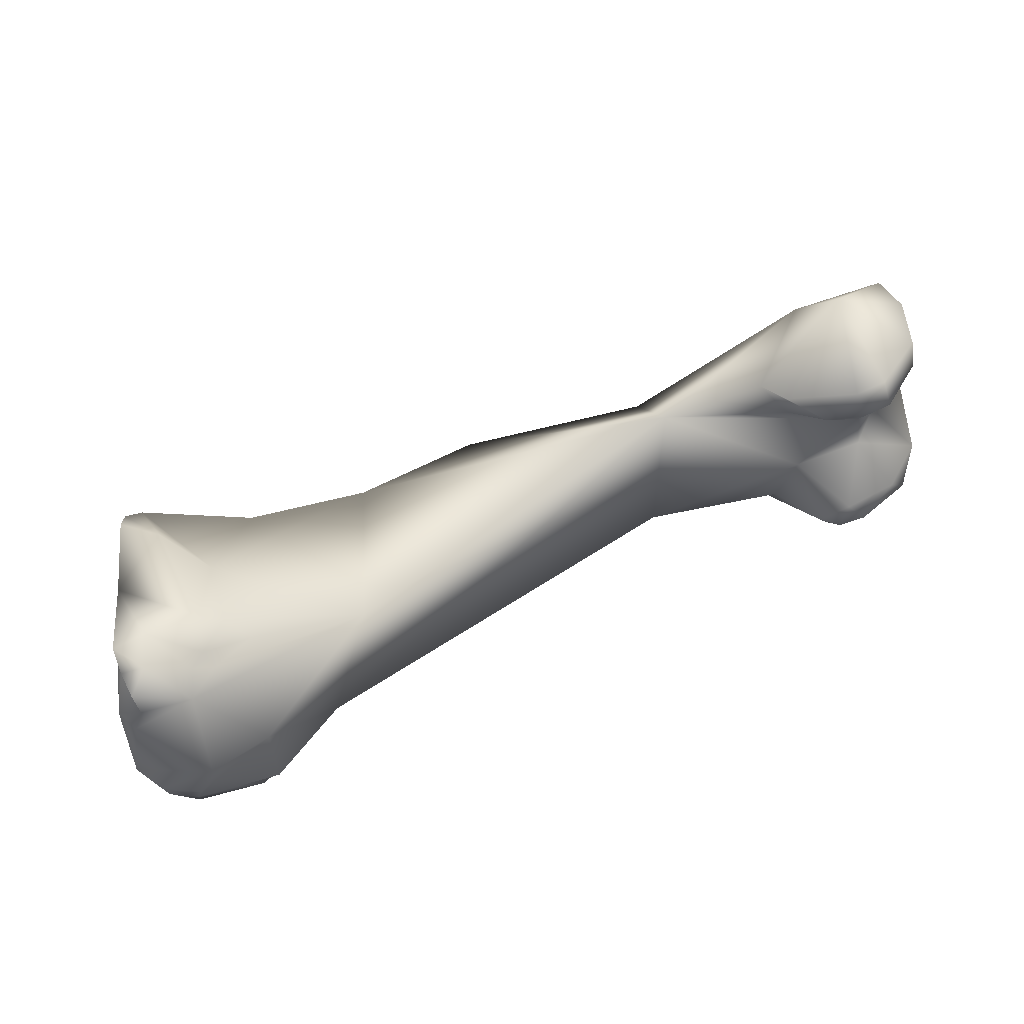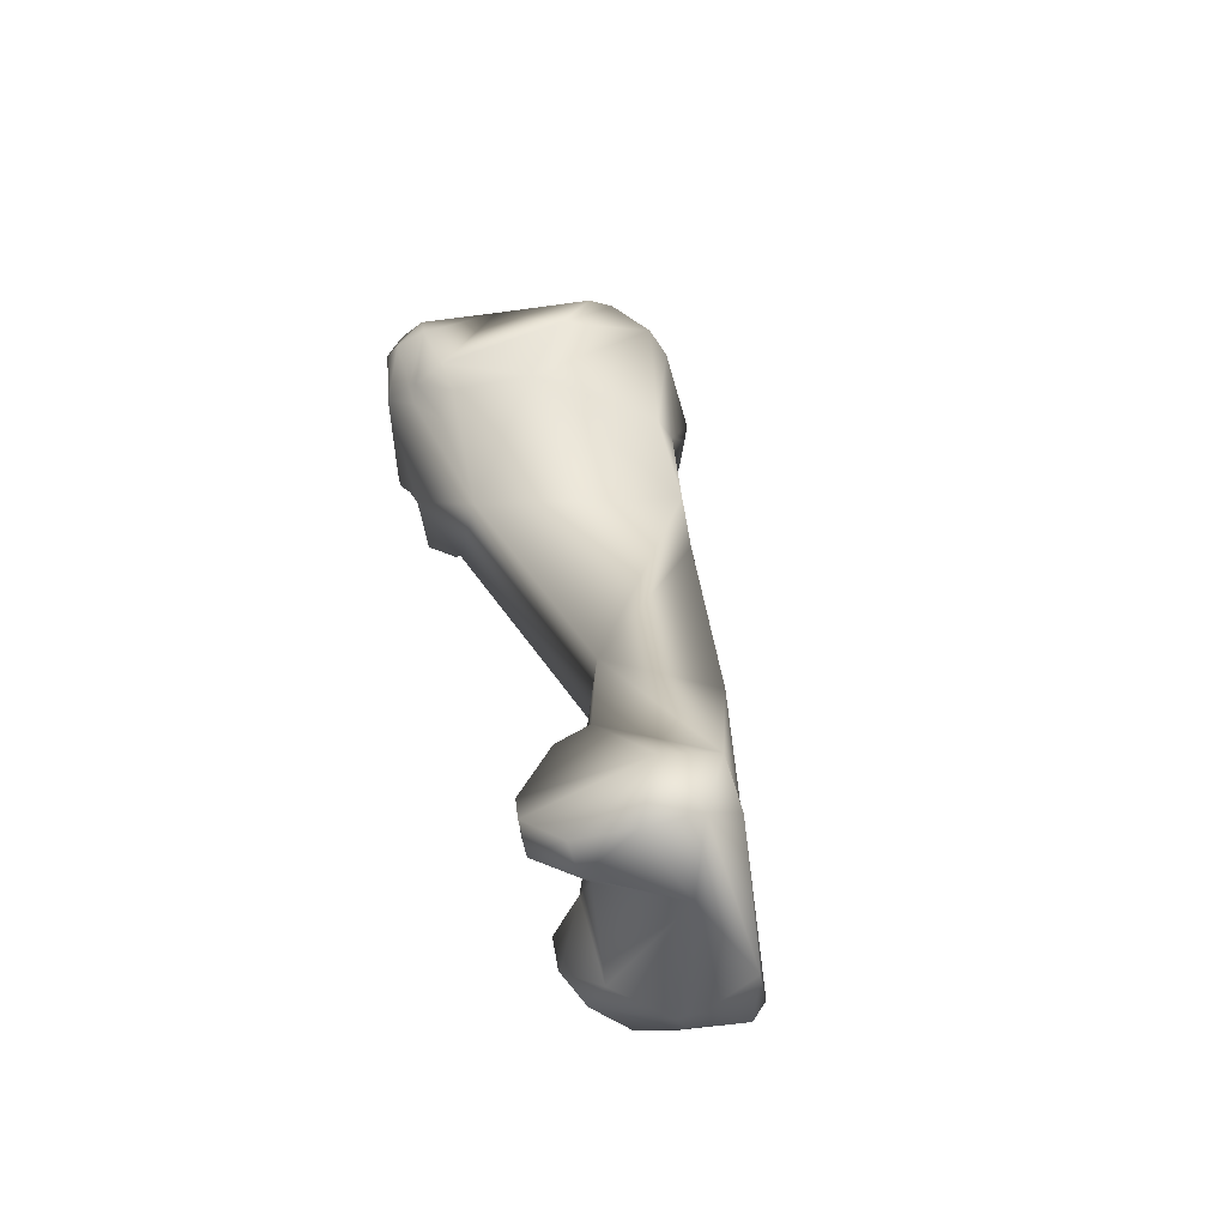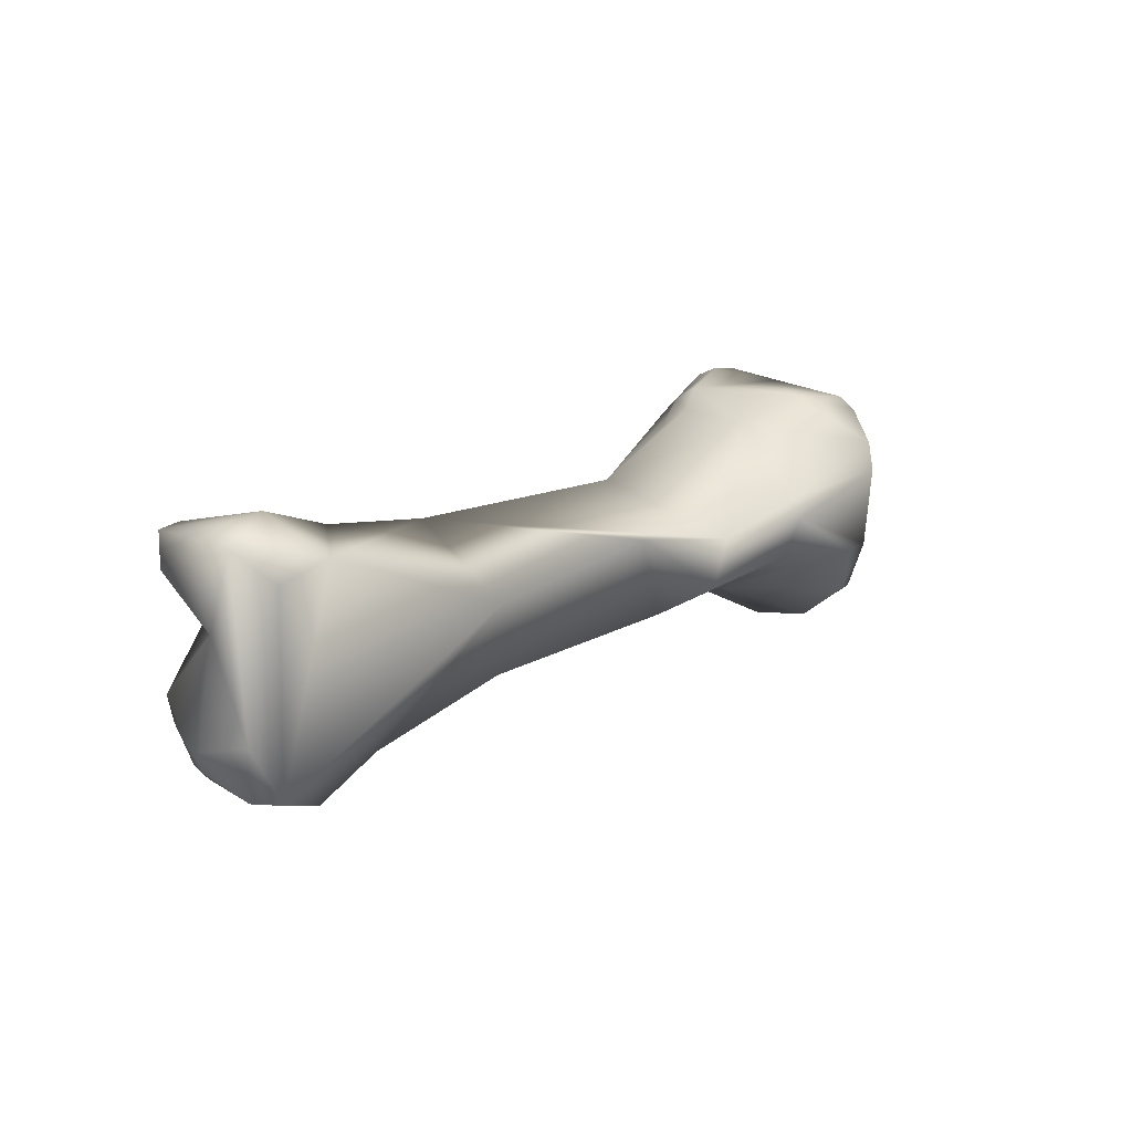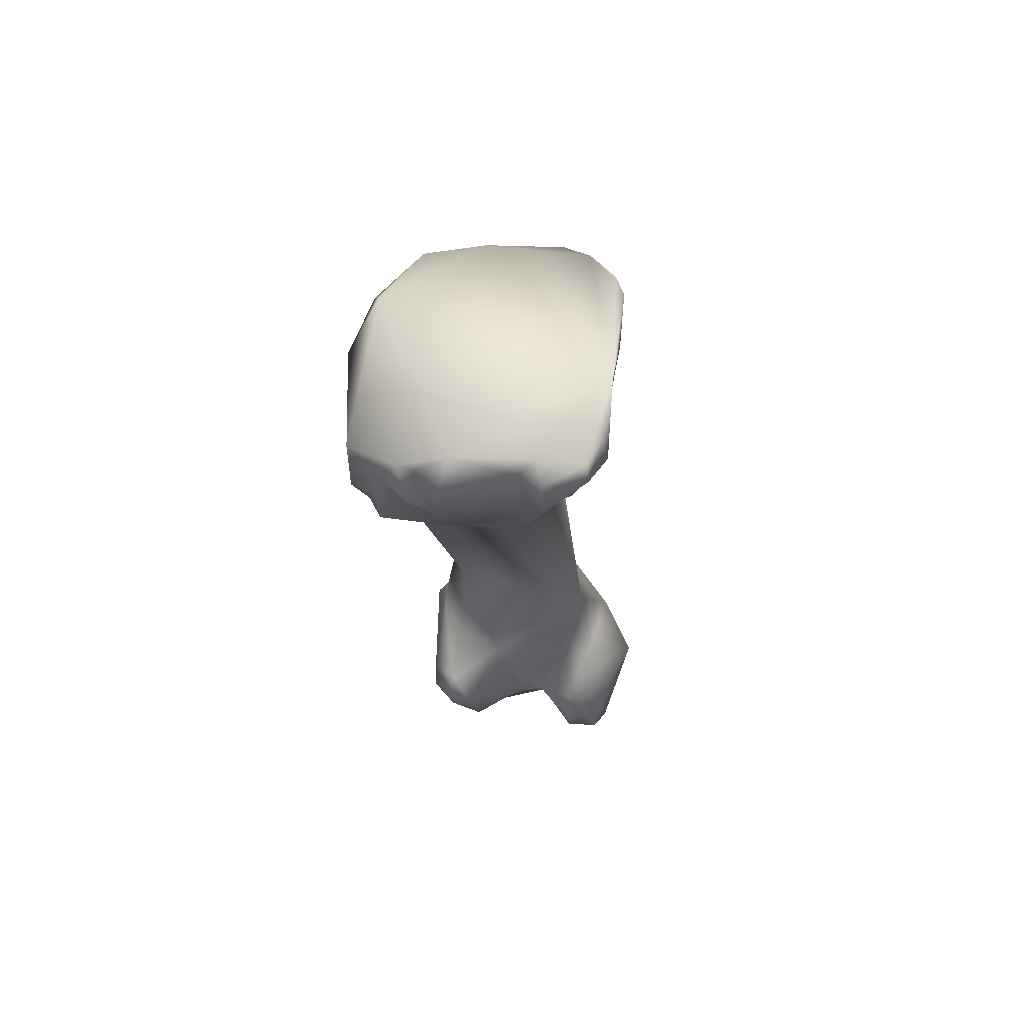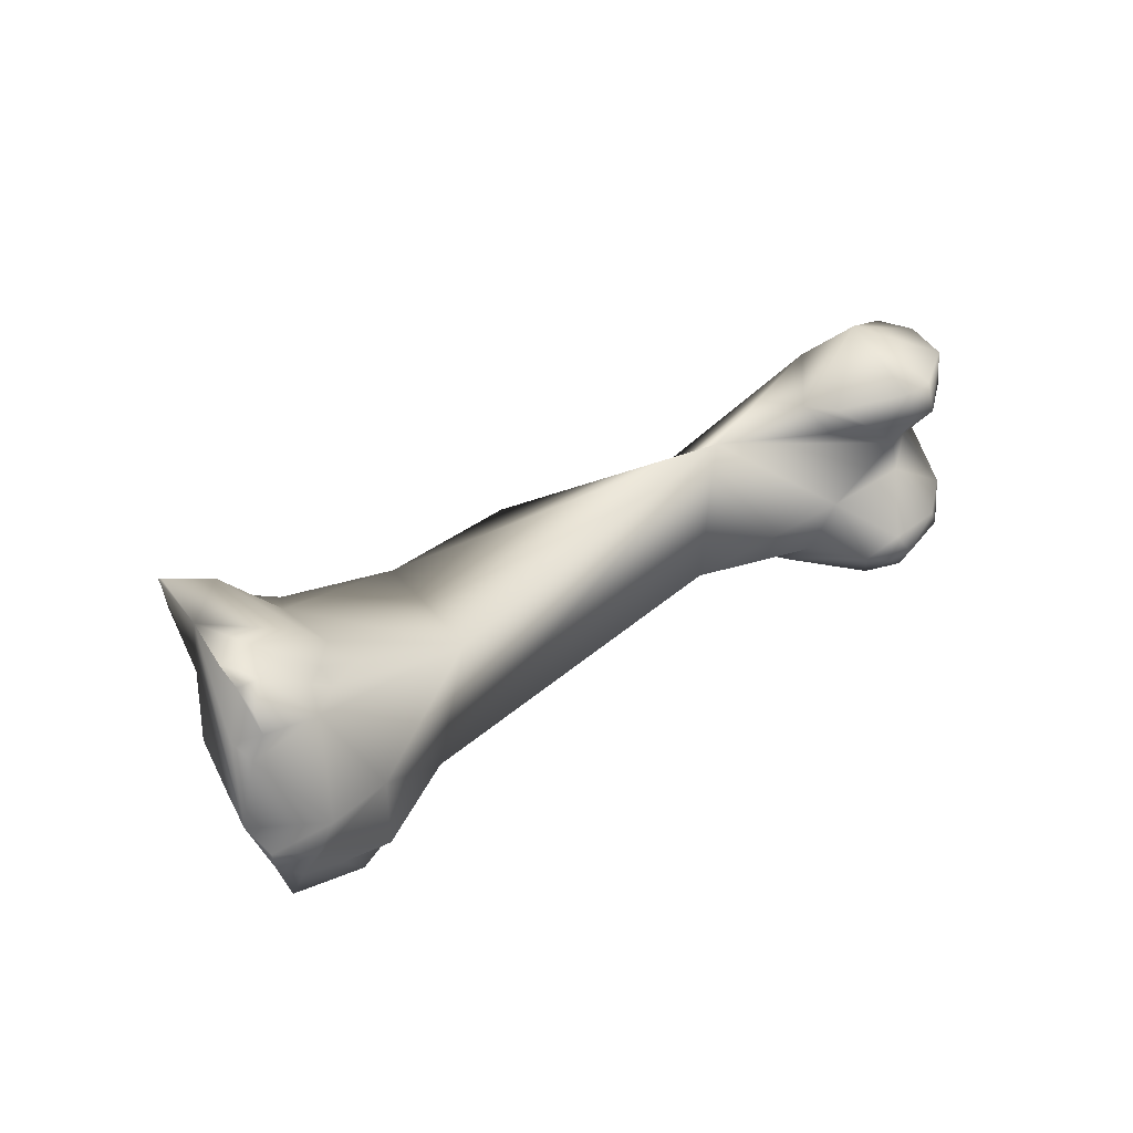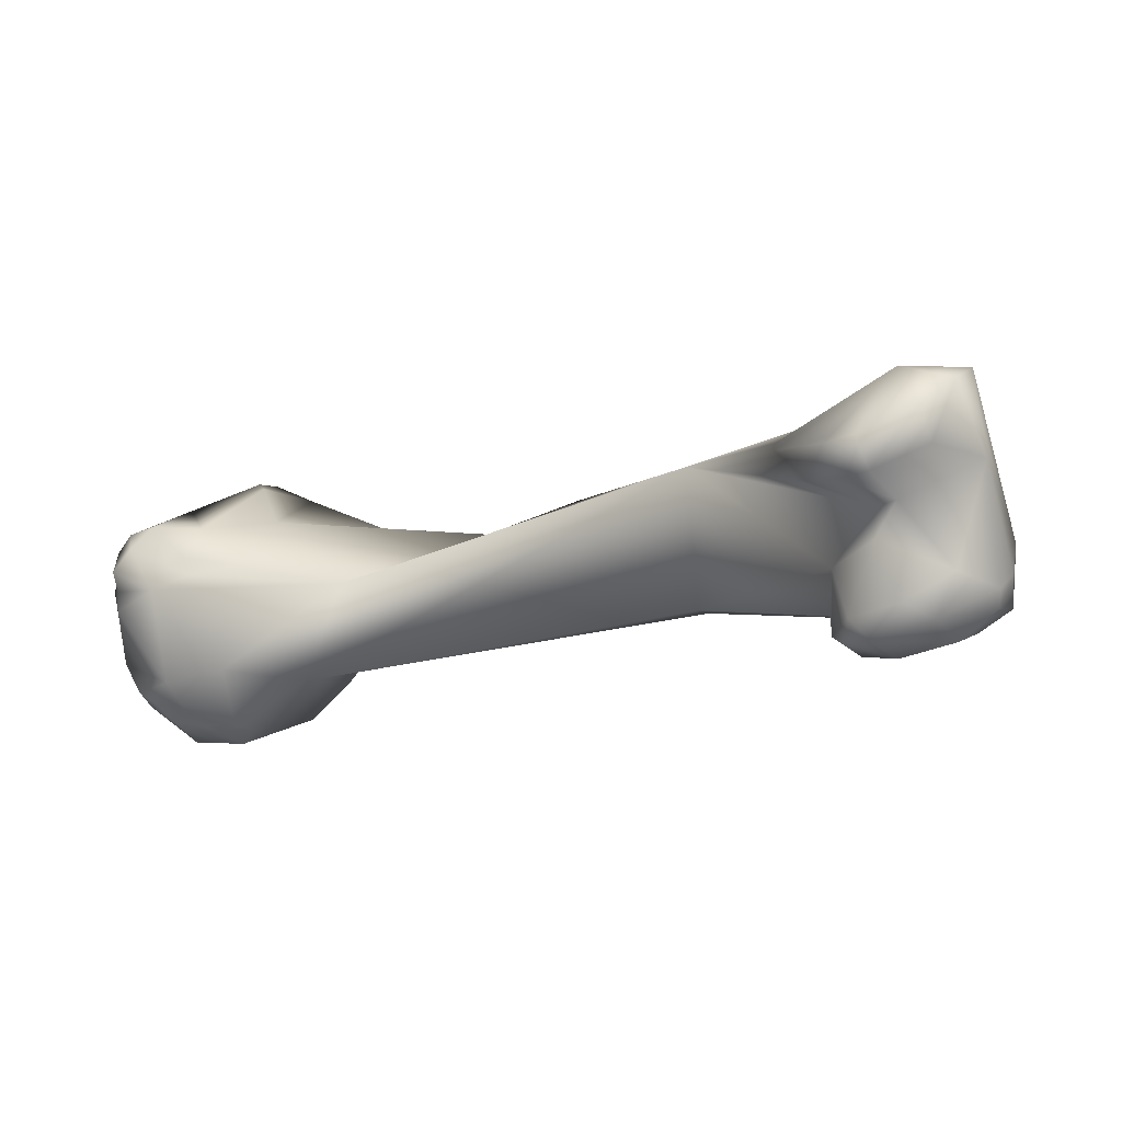
<metadata>
{"format":"obj","ext":"obj","renderer":"f3d","projection":"perspective","resolution":1024,"background":"white","views":[{"elev":31.7,"azim":-22.4,"up":"+Z"},{"elev":45.1,"azim":76.3,"up":"+Z"},{"elev":31.9,"azim":125.7,"up":"+Z"},{"elev":-19.4,"azim":-99.4,"up":"+Y"},{"elev":13.1,"azim":-41.4,"up":"+Z"},{"elev":10.9,"azim":26.3,"up":"+Z"}]}
</metadata>
<code>
v 0.02088 -2.3e-05 0.01842
v 0.02164 -0.000653 0.01868
v 0.02114 -0.002866 0.0183
v 0.01962 0.00026 0.01776
v 0.01971 -0.000627 0.02534
v 0.02162 -0.000518 0.02078
v 0.01175 0.001261 0.02127
v 0.01754 -0.000546 0.02526
v 0.02199 -0.002211 0.02012
v 0.02167 -0.002524 0.01906
v 0.0208 -0.003826 0.01819
v 0.01905 -0.004381 0.01759
v 0.01772 -0.003891 0.01741
v 0.01747 -8.1e-05 0.01795
v 0.01717 0.000458 0.01838
v 0.02037 -0.001842 0.02645
v 0.02102 -0.00226 0.02372
v 0.01095 0.000426 0.01773
v 0.0049 0.002078 0.02057
v 0.01107 -0.002483 0.02281
v 0.01452 -0.003464 0.02392
v 0.01818 -0.002541 0.02647
v 0.02179 -0.002909 0.0198
v 0.02038 -0.004971 0.01909
v 0.01846 -0.005388 0.0183
v 0.01752 -0.0052 0.01806
v 0.0163 -0.001237 0.01762
v 0.01702 -0.001091 0.01778
v 0.01696 -0.004607 0.01812
v 0.01579 -0.000235 0.01774
v 0.02033 -0.003577 0.02629
v 0.02009 -0.005087 0.02446
v 0.0185 -0.006152 0.02366
v 0.01889 -0.004489 0.02258
v 0.02087 -0.004603 0.02058
v 0.002981 0.00154 0.01632
v 0.01106 -0.000325 0.01746
v 0.001185 0.002768 0.01699
v 0.000745 0.002919 0.01887
v -0.001534 -0.003837 0.01801
v 0.01543 -0.004015 0.0229
v 0.01823 -0.004574 0.02231
v -0.002864 -0.004225 0.0144
v 0.01123 -0.001575 0.01783
v 0.0165 -0.003389 0.02004
v 0.0163 -0.005392 0.02308
v 0.01496 -0.004645 0.02388
v 0.01976 -0.00533 0.02562
v 0.01807 -0.006276 0.02476
v 0.01705 -0.006133 0.0244
v 0.01946 -0.005549 0.01964
v 0.01773 -0.005391 0.01896
v 0.01571 -0.001378 0.01802
v 0.01618 -0.002486 0.01828
v 0.01753 -0.00611 0.02338
v 0.01828 -0.004706 0.02133
v -0.002595 0.003477 0.01665
v 0.000664 -0.001389 0.01511
v -0.00331 0.003648 0.01802
v -0.003707 0.003234 0.01858
v -0.006276 -0.000796 0.01937
v -0.006599 -0.003571 0.01896
v -0.00735 -0.004885 0.01798
v -0.005824 -0.004144 0.01834
v -0.008412 -0.005706 0.01747
v -0.005751 -0.005273 0.01471
v -0.005803 0.000645 0.01141
v -0.005758 -0.004052 0.01165
v -0.003515 0.000516 0.01369
v -0.005422 -0.005018 0.01267
v -0.00521 -0.004271 0.01231
v -0.005164 0.004649 0.01607
v -0.006016 0.004966 0.01607
v -0.007255 0.004459 0.01855
v -0.007754 0.003958 0.01936
v -0.007777 0.000627 0.02032
v -0.007521 -0.003769 0.01948
v -0.007692 -0.004743 0.01861
v -0.008159 -0.00494 0.01821
v -0.009824 -0.005016 0.01875
v -0.01038 -0.005179 0.01639
v -0.01016 -0.005423 0.0172
v -0.0104 -0.005358 0.01789
v -0.007963 -0.005627 0.01407
v -0.007801 -0.004911 0.01304
v -0.008146 -0.00365 0.01129
v -0.005594 0.002841 0.01228
v -0.006463 0.002457 0.01236
v -0.006985 -0.004652 0.0123
v -0.008369 -0.004622 0.01227
v -0.005386 0.00446 0.01419
v -0.006236 0.004335 0.01386
v -0.009792 -0.001292 0.01961
v -0.008586 0.002765 0.02006
v -0.008906 0.001991 0.02024
v -0.009495 -0.00407 0.01946
v -0.01062 -0.003948 0.01905
v -0.01057 -0.004758 0.01852
v -0.01083 -0.004752 0.01693
v -0.01046 -0.004728 0.01427
v -0.009699 -0.00494 0.01332
v -0.008412 -0.005516 0.0132
v -0.009391 -0.004662 0.01275
f 1 2 3
f 3 4 1
f 5 6 1
f 2 1 6
f 4 7 1
f 8 5 1
f 7 8 1
f 9 10 2
f 10 3 2
f 9 2 6
f 11 12 3
f 10 11 3
f 12 13 3
f 13 4 3
f 13 14 4
f 14 15 4
f 7 4 15
f 5 16 6
f 8 16 5
f 17 9 6
f 16 17 6
f 7 15 18
f 18 19 7
f 20 7 19
f 8 7 20
f 21 22 8
f 20 21 8
f 22 16 8
f 23 9 17
f 10 9 23
f 10 24 11
f 24 10 23
f 11 24 25
f 25 12 11
f 13 12 26
f 12 25 26
f 13 27 28
f 14 13 28
f 13 29 27
f 13 26 29
f 28 15 14
f 18 15 30
f 15 28 30
f 22 31 16
f 31 17 16
f 32 33 17
f 33 34 17
f 17 34 35
f 23 17 35
f 32 17 31
f 18 36 19
f 18 30 37
f 18 37 36
f 19 36 38
f 19 38 39
f 39 20 19
f 40 20 39
f 21 20 41
f 41 20 42
f 20 40 43
f 20 43 44
f 42 20 45
f 20 44 45
f 41 46 21
f 21 46 47
f 22 21 47
f 48 31 22
f 49 48 22
f 50 22 47
f 50 49 22
f 24 23 35
f 35 51 24
f 25 24 51
f 26 25 52
f 25 51 52
f 52 29 26
f 27 53 30
f 28 27 30
f 54 53 27
f 29 54 27
f 54 29 45
f 52 45 29
f 44 37 30
f 44 30 53
f 32 31 48
f 48 33 32
f 49 50 33
f 50 55 33
f 48 49 33
f 34 33 55
f 34 55 42
f 42 56 34
f 35 34 56
f 35 56 51
f 57 36 58
f 38 36 57
f 37 58 36
f 43 37 44
f 58 37 43
f 57 39 38
f 59 39 57
f 39 59 60
f 39 60 61
f 39 61 40
f 62 40 61
f 63 40 64
f 40 62 64
f 40 63 65
f 66 40 65
f 43 40 66
f 46 41 42
f 42 55 46
f 45 56 42
f 67 43 68
f 43 67 69
f 70 43 66
f 71 43 70
f 69 58 43
f 68 43 71
f 54 45 44
f 54 44 53
f 45 52 56
f 46 55 50
f 50 47 46
f 51 56 52
f 57 69 72
f 59 57 72
f 58 69 57
f 59 72 73
f 59 74 60
f 73 74 59
f 75 60 74
f 60 75 61
f 61 75 76
f 77 62 61
f 76 77 61
f 77 78 62
f 78 64 62
f 78 63 64
f 79 65 63
f 79 63 78
f 79 80 65
f 81 65 82
f 82 65 83
f 65 80 83
f 84 66 65
f 84 65 81
f 70 66 85
f 66 84 85
f 68 86 67
f 87 67 88
f 67 86 88
f 69 67 87
f 68 71 89
f 89 90 68
f 90 86 68
f 69 91 72
f 69 87 91
f 85 89 70
f 71 70 89
f 91 73 72
f 92 73 91
f 73 75 74
f 88 73 92
f 93 73 88
f 75 73 93
f 75 94 76
f 94 75 93
f 94 95 76
f 95 93 76
f 76 93 77
f 77 93 96
f 96 78 77
f 96 79 78
f 96 80 79
f 80 97 98
f 83 80 98
f 80 96 97
f 82 99 81
f 81 100 84
f 99 100 81
f 99 82 98
f 82 83 98
f 101 102 84
f 85 84 102
f 84 100 101
f 90 89 85
f 85 102 90
f 90 103 86
f 86 103 88
f 92 87 88
f 92 91 87
f 100 88 103
f 88 100 93
f 90 102 103
f 94 93 95
f 97 96 93
f 98 97 93
f 93 99 98
f 100 99 93
f 103 101 100
f 101 103 102

</code>
